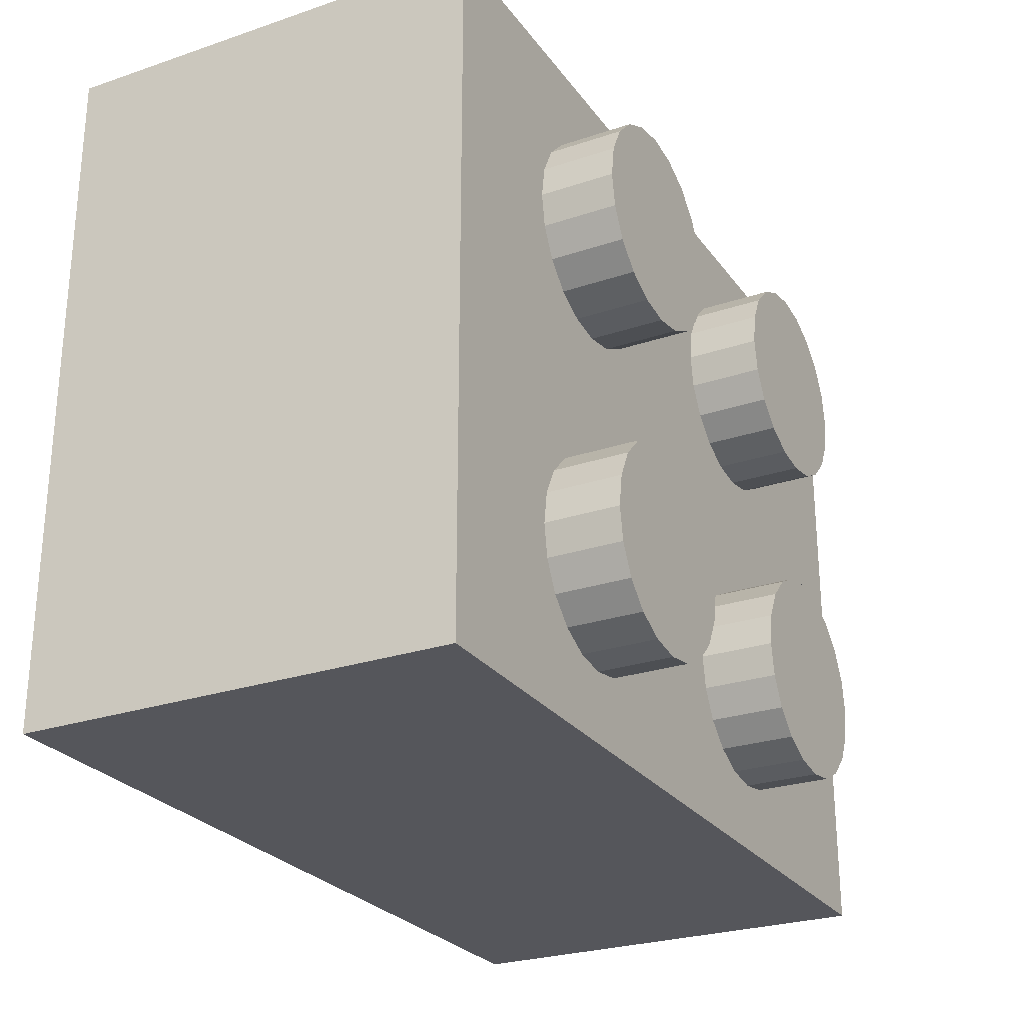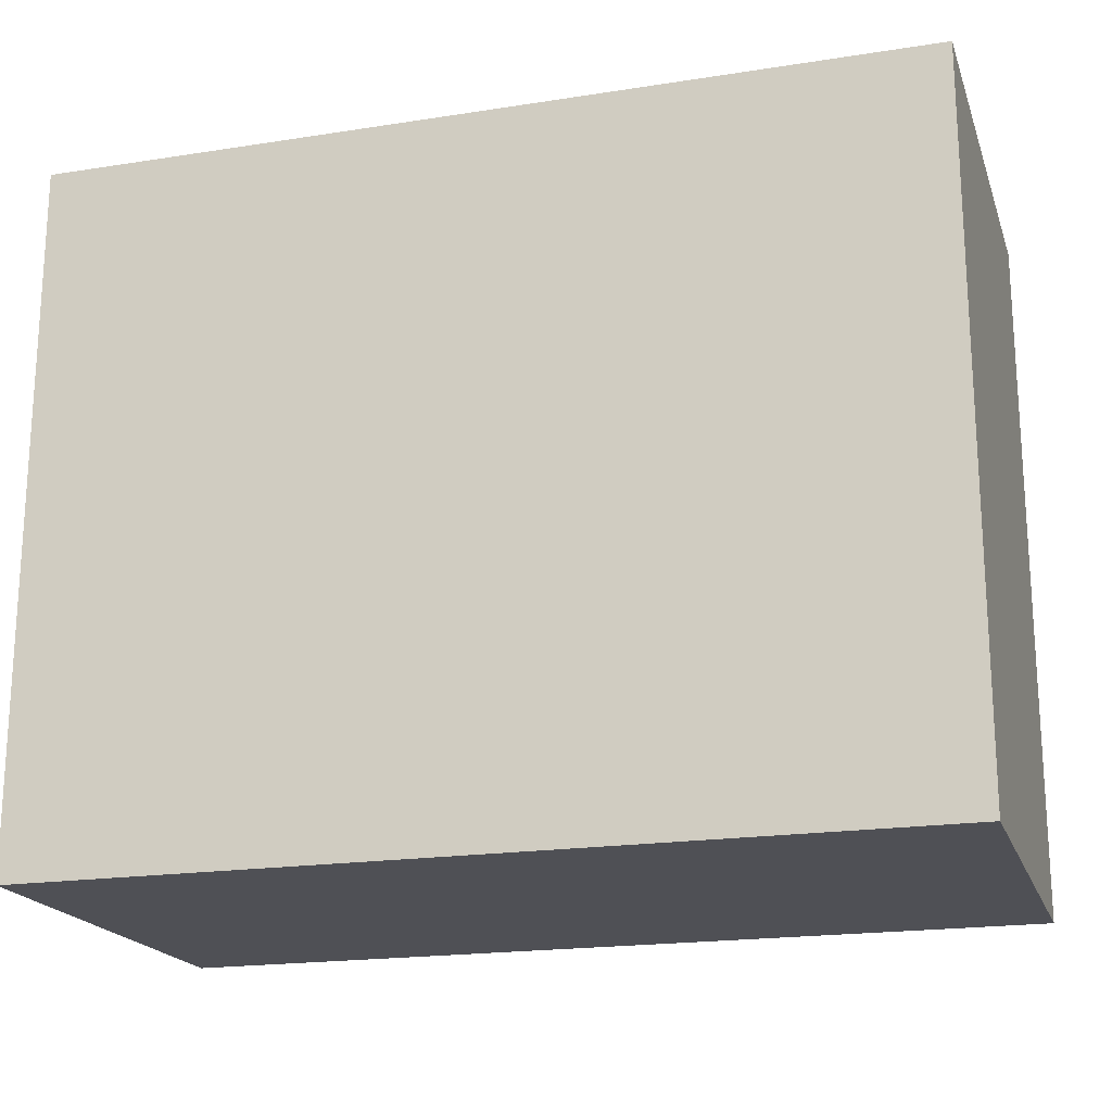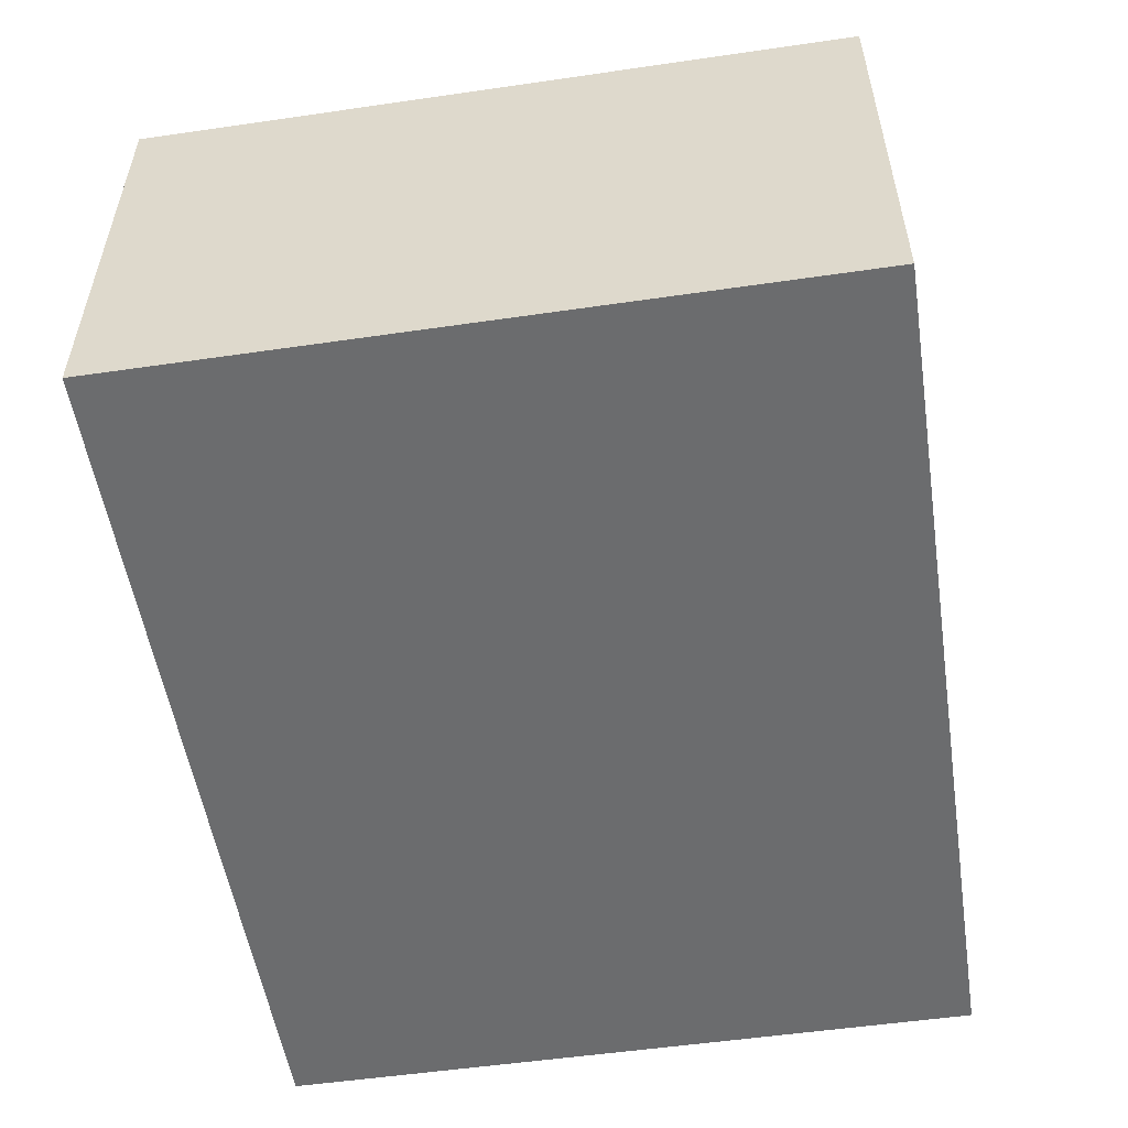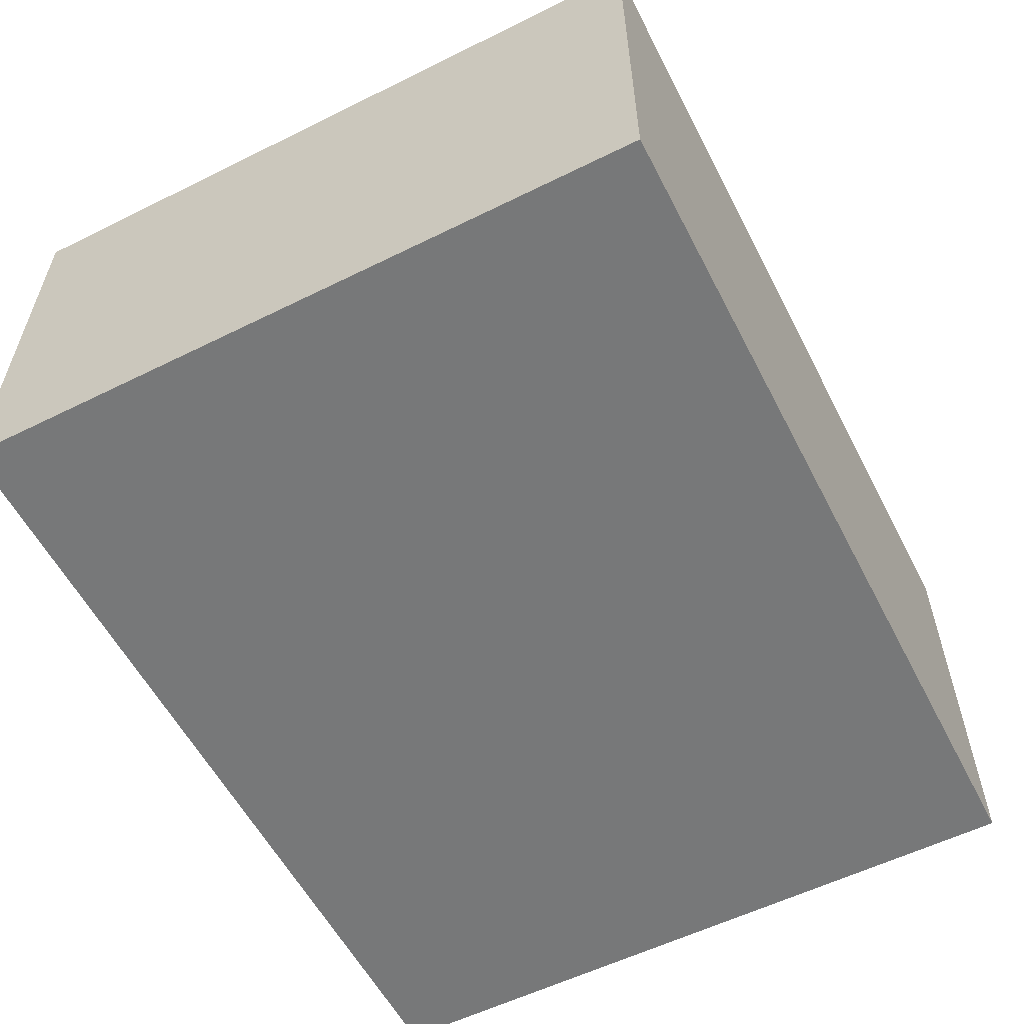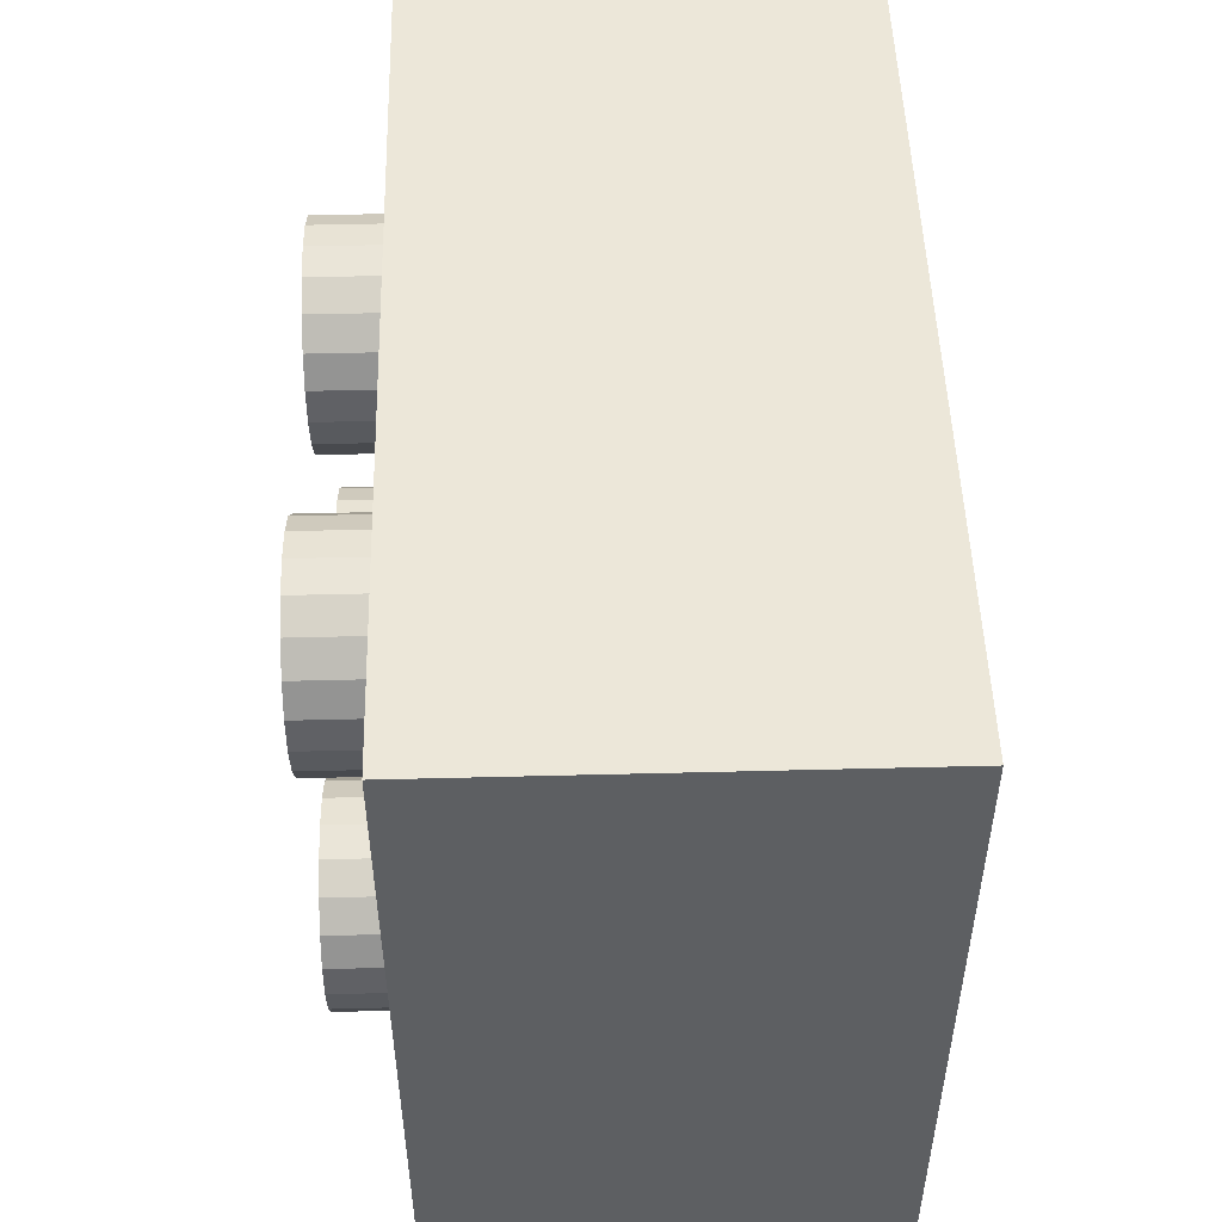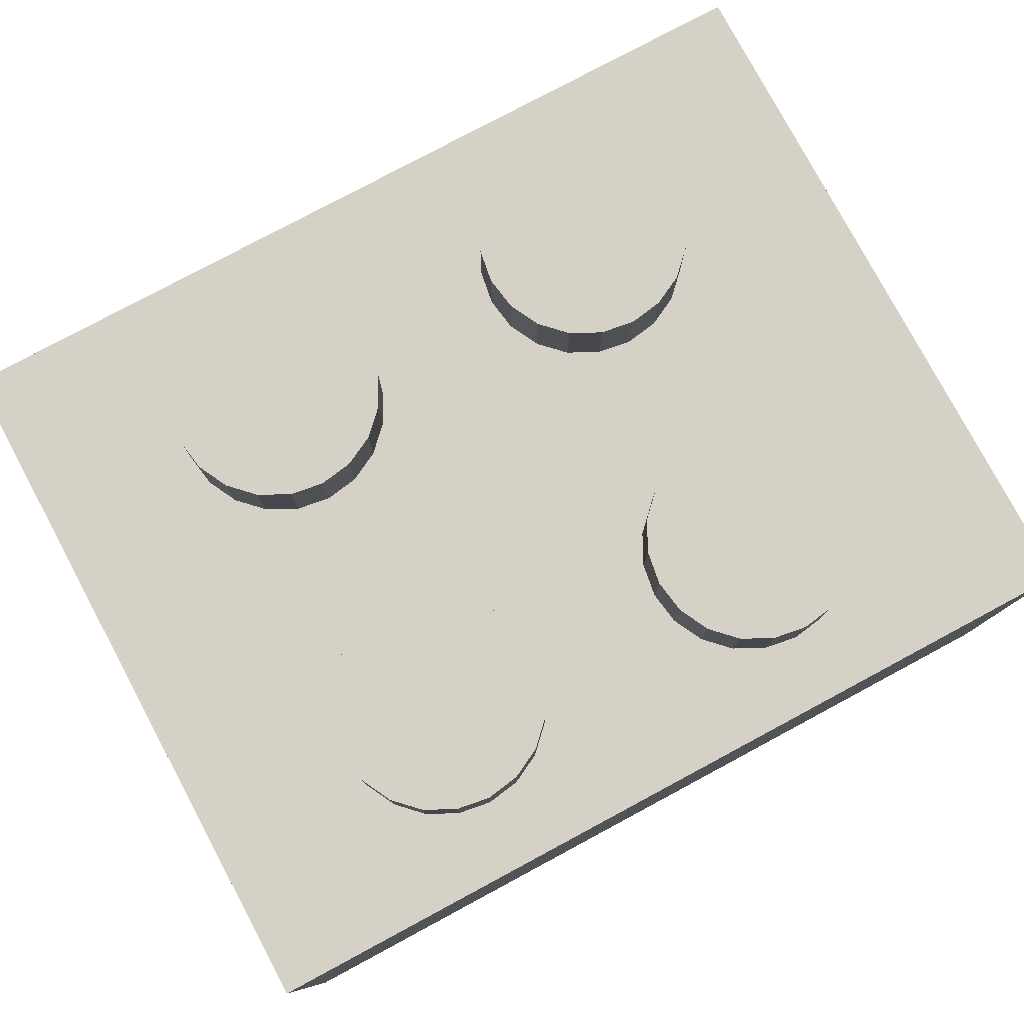
<metadata>
{"format":"obj","ext":"obj","renderer":"f3d","projection":"perspective","resolution":1024,"background":"white","views":[{"elev":-26.3,"azim":-62.0,"up":"+Y"},{"elev":-19.4,"azim":-163.7,"up":"+Y"},{"elev":-53.6,"azim":98.8,"up":"+Z"},{"elev":-57.3,"azim":-62.8,"up":"+Z"},{"elev":50.1,"azim":88.4,"up":"+Y"},{"elev":79.0,"azim":-28.2,"up":"+Z"}]}
</metadata>
<code>
v 0.01 0.008 0.01
v 0.01 -0.008 0.01
v 0.01 0.008 -4.898e-19
v 0.01 -0.008 4.898e-19
v -0.01 0.008 0.01
v -0.01 0.008 -4.898e-19
v -0.01 -0.008 0.01
v -0.01 -0.008 4.898e-19
v 0.004 0.0016 0.01
v 0.001717 -0.003258 0.01
v 0.002058 -0.002589 0.01
v -0.005411 -0.005942 0.01
v -0.005942 -0.005411 0.01
v -0.006283 0.004742 0.01
v -0.005942 0.005411 0.01
v 0.006283 -0.004742 0.01
v 0.005942 -0.005411 0.01
v 0.005411 -0.005942 0.01
v 0.004742 -0.006283 0.01
v -0.006283 0.003258 0.01
v -0.0064 0.004 0.01
v -0.004 0.0016 0.01
v -0.006283 -0.003258 0.01
v -0.005942 -0.002589 0.01
v 0.002589 -0.002058 0.01
v 0.003258 -0.001717 0.01
v 0.004742 0.001717 0.01
v 0.004 -0.0016 0.01
v 0.005411 0.002058 0.01
v -0.002589 -0.005942 0.01
v -0.003258 -0.006283 0.01
v -0.004 -0.0064 0.01
v -0.004742 -0.006283 0.01
v -0.006283 -0.004742 0.01
v -0.0064 -0.004 0.01
v -0.005411 -0.002058 0.01
v -0.004742 -0.001717 0.01
v -0.003258 0.001717 0.01
v -0.004 -0.0016 0.01
v -0.002589 0.002058 0.01
v -0.002058 0.002589 0.01
v 0.004742 -0.001717 0.01
v 0.006283 0.003258 0.01
v 0.005942 0.002589 0.01
v -0.004742 0.001717 0.01
v -0.005411 0.002058 0.01
v -0.005942 0.002589 0.01
v 0.004 -0.0064 0.01
v 0.003258 -0.006283 0.01
v 0.002589 -0.005942 0.01
v 0.002058 -0.005411 0.01
v -0.005411 0.005942 0.01
v -0.004742 0.006283 0.01
v -0.004 0.0064 0.01
v -0.001717 0.003258 0.01
v -0.003258 -0.001717 0.01
v -0.002589 -0.002058 0.01
v 0.003258 0.006283 0.01
v 0.004 0.0064 0.01
v 0.004742 0.006283 0.01
v 0.003258 0.001717 0.01
v 0.002589 0.002058 0.01
v -0.001717 -0.003258 0.01
v -0.002589 0.005942 0.01
v 0.001717 0.004742 0.01
v 0.002058 0.005411 0.01
v 0.005411 0.005942 0.01
v 0.005942 0.005411 0.01
v 0.006283 0.004742 0.01
v -0.003258 0.006283 0.01
v 0.002589 0.005942 0.01
v 0.0016 -0.004 0.01
v -0.0016 -0.004 0.01
v 0.001717 -0.004742 0.01
v -0.001717 -0.004742 0.01
v -0.002058 -0.005411 0.01
v -0.002058 0.005411 0.01
v -0.001717 0.004742 0.01
v 0.0016 0.004 0.01
v -0.0016 0.004 0.01
v 0.001717 0.003258 0.01
v 0.002058 0.002589 0.01
v -0.002058 -0.002589 0.01
v 0.005411 -0.002058 0.01
v 0.0064 0.004 0.01
v 0.005942 -0.002589 0.01
v 0.006283 -0.003258 0.01
v 0.0064 -0.004 0.01
v -0.003258 0.006283 0.0117
v -0.002589 0.005942 0.0117
v -0.002058 0.005411 0.0117
v -0.001717 0.004742 0.0117
v -0.0016 0.004 0.0117
v -0.001717 0.003258 0.0117
v -0.002058 0.002589 0.0117
v -0.002589 0.002058 0.0117
v -0.003258 0.001717 0.0117
v -0.004 0.0016 0.0117
v -0.004742 0.001717 0.0117
v -0.005411 0.002058 0.0117
v -0.005942 0.002589 0.0117
v -0.006283 0.003258 0.0117
v -0.0064 0.004 0.0117
v -0.006283 0.004742 0.0117
v -0.005942 0.005411 0.0117
v -0.005411 0.005942 0.0117
v -0.004742 0.006283 0.0117
v -0.004 0.0064 0.0117
v -0.004 0.004 0.0117
v 0.004742 0.006283 0.0117
v 0.005411 0.005942 0.0117
v 0.005942 0.005411 0.0117
v 0.006283 0.004742 0.0117
v 0.0064 0.004 0.0117
v 0.006283 0.003258 0.0117
v 0.005942 0.002589 0.0117
v 0.005411 0.002058 0.0117
v 0.004742 0.001717 0.0117
v 0.004 0.0016 0.0117
v 0.003258 0.001717 0.0117
v 0.002589 0.002058 0.0117
v 0.002058 0.002589 0.0117
v 0.001717 0.003258 0.0117
v 0.0016 0.004 0.0117
v 0.001717 0.004742 0.0117
v 0.002058 0.005411 0.0117
v 0.002589 0.005942 0.0117
v 0.003258 0.006283 0.0117
v 0.004 0.0064 0.0117
v 0.004 0.004 0.0117
v 0.004742 -0.001717 0.0117
v 0.005411 -0.002058 0.0117
v 0.005942 -0.002589 0.0117
v 0.006283 -0.003258 0.0117
v 0.0064 -0.004 0.0117
v 0.006283 -0.004742 0.0117
v 0.005942 -0.005411 0.0117
v 0.005411 -0.005942 0.0117
v 0.004742 -0.006283 0.0117
v 0.004 -0.0064 0.0117
v 0.003258 -0.006283 0.0117
v 0.002589 -0.005942 0.0117
v 0.002058 -0.005411 0.0117
v 0.001717 -0.004742 0.0117
v 0.0016 -0.004 0.0117
v 0.001717 -0.003258 0.0117
v 0.002058 -0.002589 0.0117
v 0.002589 -0.002058 0.0117
v 0.003258 -0.001717 0.0117
v 0.004 -0.0016 0.0117
v 0.004 -0.004 0.0117
v -0.003258 -0.001717 0.0117
v -0.002589 -0.002058 0.0117
v -0.002058 -0.002589 0.0117
v -0.001717 -0.003258 0.0117
v -0.0016 -0.004 0.0117
v -0.001717 -0.004742 0.0117
v -0.002058 -0.005411 0.0117
v -0.002589 -0.005942 0.0117
v -0.003258 -0.006283 0.0117
v -0.004 -0.0064 0.0117
v -0.004742 -0.006283 0.0117
v -0.005411 -0.005942 0.0117
v -0.005942 -0.005411 0.0117
v -0.006283 -0.004742 0.0117
v -0.0064 -0.004 0.0117
v -0.006283 -0.003258 0.0117
v -0.005942 -0.002589 0.0117
v -0.005411 -0.002058 0.0117
v -0.004742 -0.001717 0.0117
v -0.004 -0.0016 0.0117
v -0.004 -0.004 0.0117
g obj_5017727
f 1 2 3
f 3 2 4
f 5 1 6
f 6 1 3
f 7 5 8
f 8 5 6
f 2 7 4
f 4 7 8
f 9 10 11
f 12 13 7
f 5 14 15
f 16 17 2
f 2 17 18
f 2 18 19
f 7 20 5
f 5 20 21
f 5 21 14
f 22 23 24
f 11 25 9
f 9 25 26
f 9 26 27
f 27 26 28
f 27 28 29
f 30 31 2
f 2 31 32
f 2 32 7
f 7 32 33
f 7 33 12
f 13 34 7
f 7 34 35
f 7 35 23
f 24 36 22
f 22 36 37
f 22 37 38
f 38 37 39
f 38 39 40
f 40 39 41
f 42 43 28
f 28 43 44
f 28 44 29
f 22 45 23
f 23 45 46
f 23 46 7
f 7 46 47
f 7 47 20
f 19 48 2
f 2 48 49
f 2 49 30
f 30 49 50
f 30 50 51
f 15 52 5
f 5 52 53
f 5 53 54
f 41 39 55
f 55 39 56
f 55 56 57
f 54 58 5
f 5 58 59
f 5 59 1
f 1 59 60
f 61 62 63
f 64 65 66
f 60 67 1
f 1 67 68
f 1 68 69
f 54 70 58
f 58 70 64
f 58 64 71
f 71 64 66
f 9 61 10
f 10 61 63
f 10 63 72
f 72 63 73
f 72 73 74
f 74 73 75
f 74 75 51
f 51 75 76
f 51 76 30
f 64 77 65
f 65 77 78
f 65 78 79
f 79 78 80
f 79 80 81
f 81 80 55
f 81 55 82
f 82 55 57
f 82 57 62
f 62 57 83
f 62 83 63
f 42 84 43
f 43 84 1
f 43 1 85
f 85 1 69
f 84 86 1
f 1 86 87
f 1 87 2
f 2 87 88
f 2 88 16
f 8 6 4
f 4 6 3
f 54 89 70
f 70 89 90
f 70 90 64
f 64 90 91
f 64 91 77
f 77 91 92
f 77 92 78
f 78 92 93
f 78 93 80
f 80 93 94
f 80 94 55
f 55 94 95
f 55 95 41
f 41 95 96
f 41 96 40
f 40 96 97
f 40 97 38
f 38 97 98
f 38 98 22
f 22 98 99
f 22 99 45
f 45 99 100
f 45 100 46
f 46 100 101
f 46 101 47
f 47 101 102
f 47 102 20
f 20 102 103
f 20 103 21
f 21 103 104
f 21 104 14
f 14 104 105
f 14 105 15
f 15 105 106
f 15 106 52
f 52 106 107
f 52 107 53
f 53 107 108
f 53 108 54
f 54 108 89
f 98 97 109
f 98 109 99
f 102 101 109
f 109 101 100
f 109 100 99
f 105 104 109
f 109 104 103
f 109 103 102
f 108 107 109
f 109 107 106
f 109 106 105
f 91 90 109
f 109 90 89
f 109 89 108
f 94 93 109
f 109 93 92
f 109 92 91
f 97 96 109
f 109 96 95
f 109 95 94
f 59 110 60
f 60 110 111
f 60 111 67
f 67 111 112
f 67 112 68
f 68 112 113
f 68 113 69
f 69 113 114
f 69 114 85
f 85 114 115
f 85 115 43
f 43 115 116
f 43 116 44
f 44 116 117
f 44 117 29
f 29 117 118
f 29 118 27
f 27 118 119
f 27 119 9
f 9 119 120
f 9 120 61
f 61 120 121
f 61 121 62
f 62 121 122
f 62 122 82
f 82 122 123
f 82 123 81
f 81 123 124
f 81 124 79
f 79 124 125
f 79 125 65
f 65 125 126
f 65 126 66
f 66 126 127
f 66 127 71
f 71 127 128
f 71 128 58
f 58 128 129
f 58 129 59
f 59 129 110
f 119 118 130
f 119 130 120
f 123 122 130
f 130 122 121
f 130 121 120
f 126 125 130
f 130 125 124
f 130 124 123
f 129 128 130
f 130 128 127
f 130 127 126
f 112 111 130
f 130 111 110
f 130 110 129
f 115 114 130
f 130 114 113
f 130 113 112
f 118 117 130
f 130 117 116
f 130 116 115
f 28 131 42
f 42 131 132
f 42 132 84
f 84 132 133
f 84 133 86
f 86 133 134
f 86 134 87
f 87 134 135
f 87 135 88
f 88 135 136
f 88 136 16
f 16 136 137
f 16 137 17
f 17 137 138
f 17 138 18
f 18 138 139
f 18 139 19
f 19 139 140
f 19 140 48
f 48 140 141
f 48 141 49
f 49 141 142
f 49 142 50
f 50 142 143
f 50 143 51
f 51 143 144
f 51 144 74
f 74 144 145
f 74 145 72
f 72 145 146
f 72 146 10
f 10 146 147
f 10 147 11
f 11 147 148
f 11 148 25
f 25 148 149
f 25 149 26
f 26 149 150
f 26 150 28
f 28 150 131
f 140 139 151
f 140 151 141
f 144 143 151
f 151 143 142
f 151 142 141
f 147 146 151
f 151 146 145
f 151 145 144
f 150 149 151
f 151 149 148
f 151 148 147
f 133 132 151
f 151 132 131
f 151 131 150
f 136 135 151
f 151 135 134
f 151 134 133
f 139 138 151
f 151 138 137
f 151 137 136
f 39 152 56
f 56 152 153
f 56 153 57
f 57 153 154
f 57 154 83
f 83 154 155
f 83 155 63
f 63 155 156
f 63 156 73
f 73 156 157
f 73 157 75
f 75 157 158
f 75 158 76
f 76 158 159
f 76 159 30
f 30 159 160
f 30 160 31
f 31 160 161
f 31 161 32
f 32 161 162
f 32 162 33
f 33 162 163
f 33 163 12
f 12 163 164
f 12 164 13
f 13 164 165
f 13 165 34
f 34 165 166
f 34 166 35
f 35 166 167
f 35 167 23
f 23 167 168
f 23 168 24
f 24 168 169
f 24 169 36
f 36 169 170
f 36 170 37
f 37 170 171
f 37 171 39
f 39 171 152
f 161 160 172
f 161 172 162
f 165 164 172
f 172 164 163
f 172 163 162
f 168 167 172
f 172 167 166
f 172 166 165
f 171 170 172
f 172 170 169
f 172 169 168
f 154 153 172
f 172 153 152
f 172 152 171
f 157 156 172
f 172 156 155
f 172 155 154
f 160 159 172
f 172 159 158
f 172 158 157

</code>
